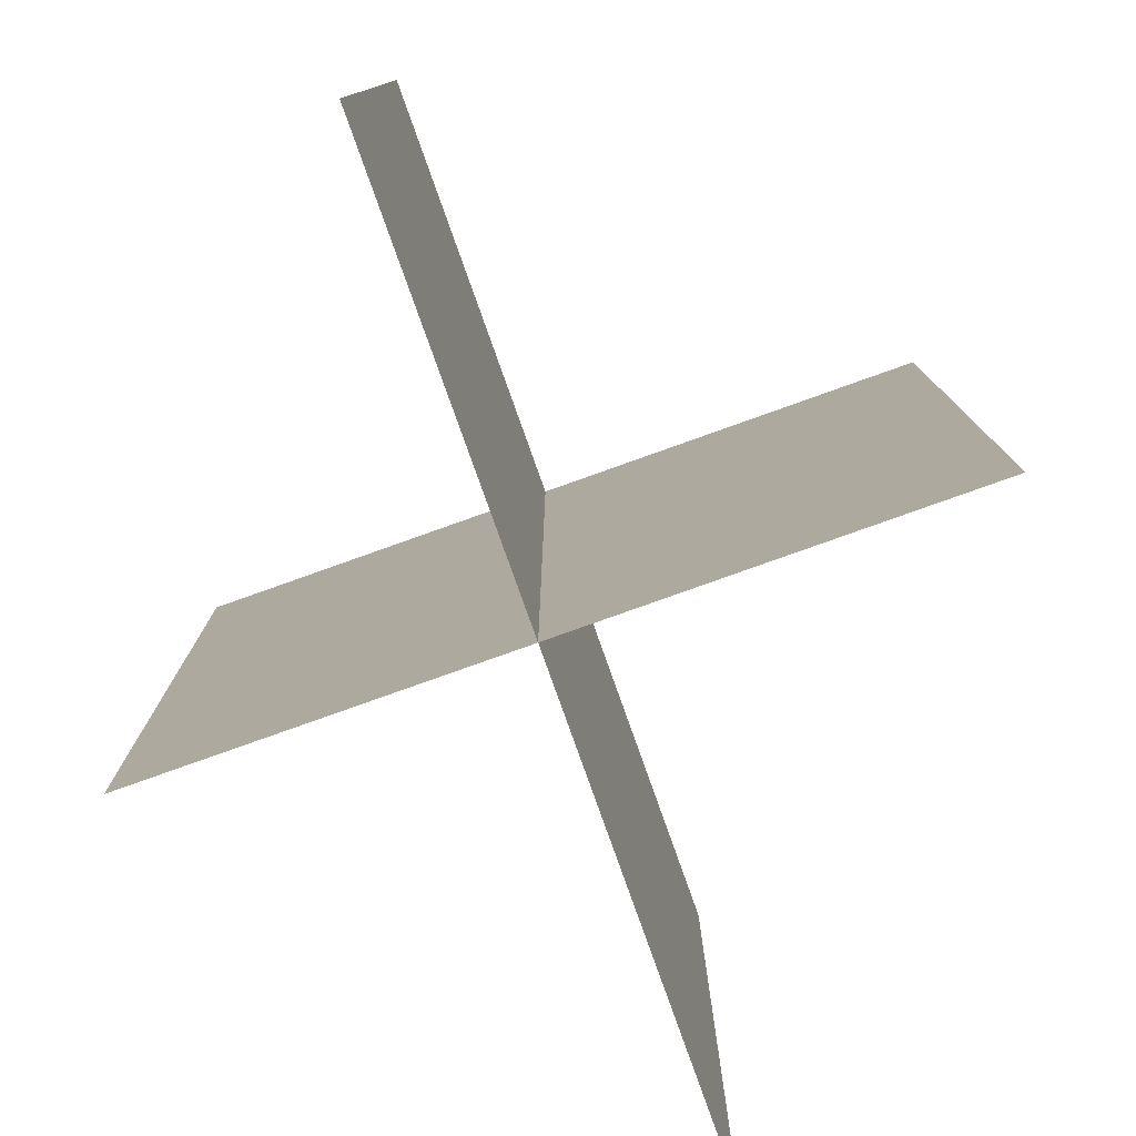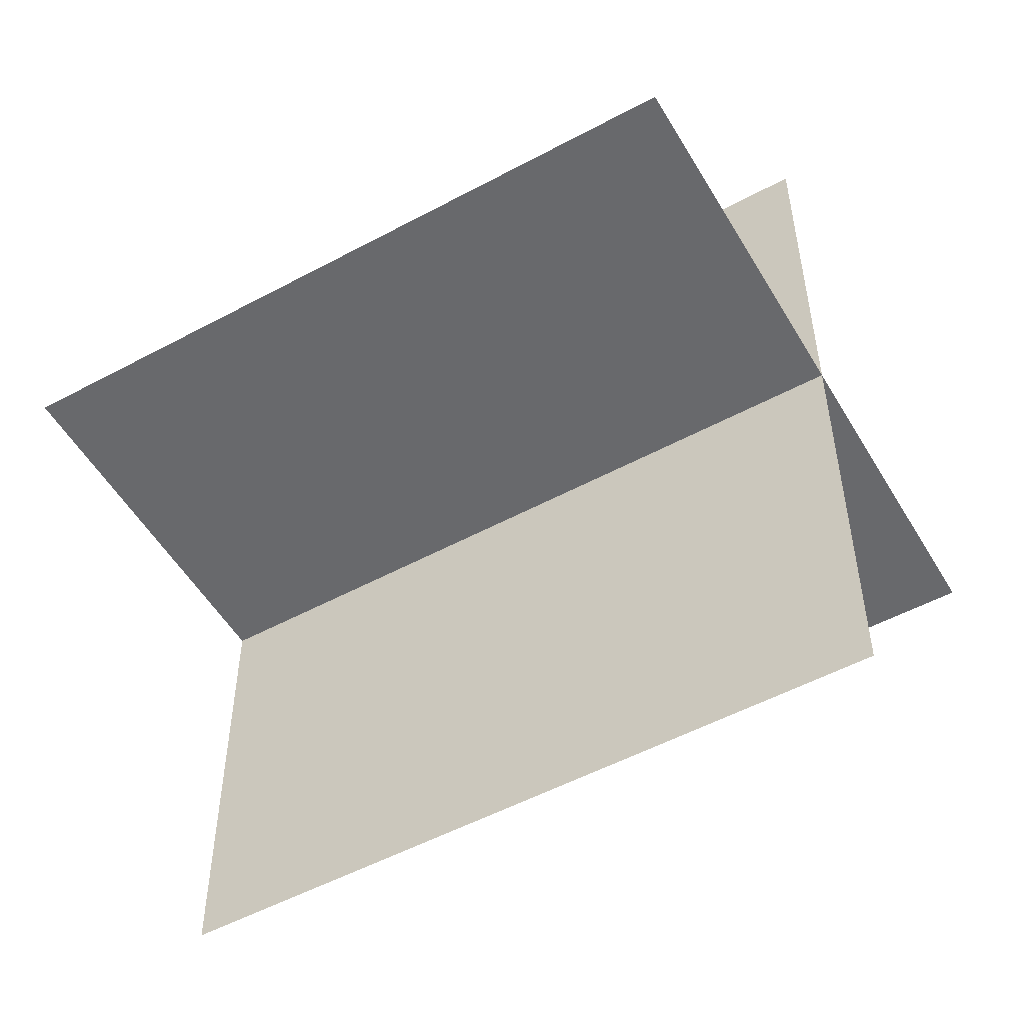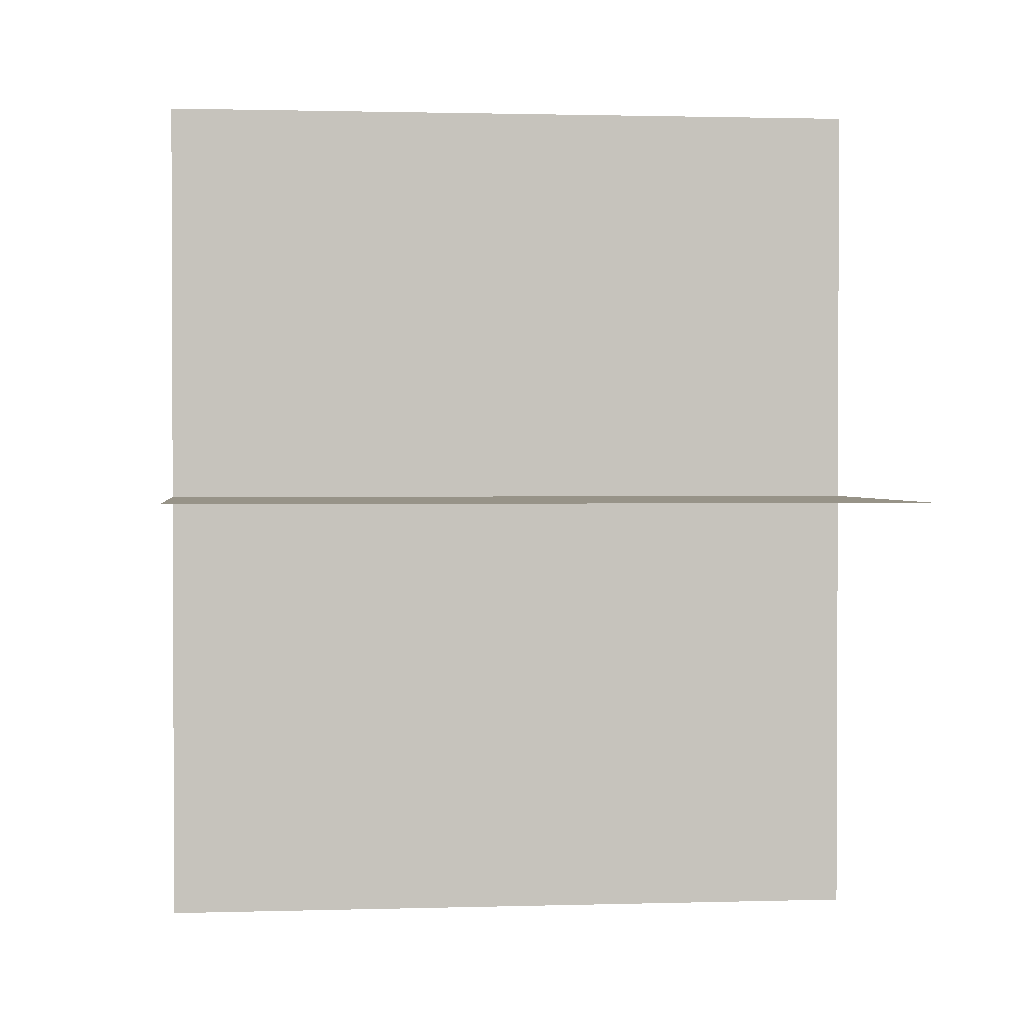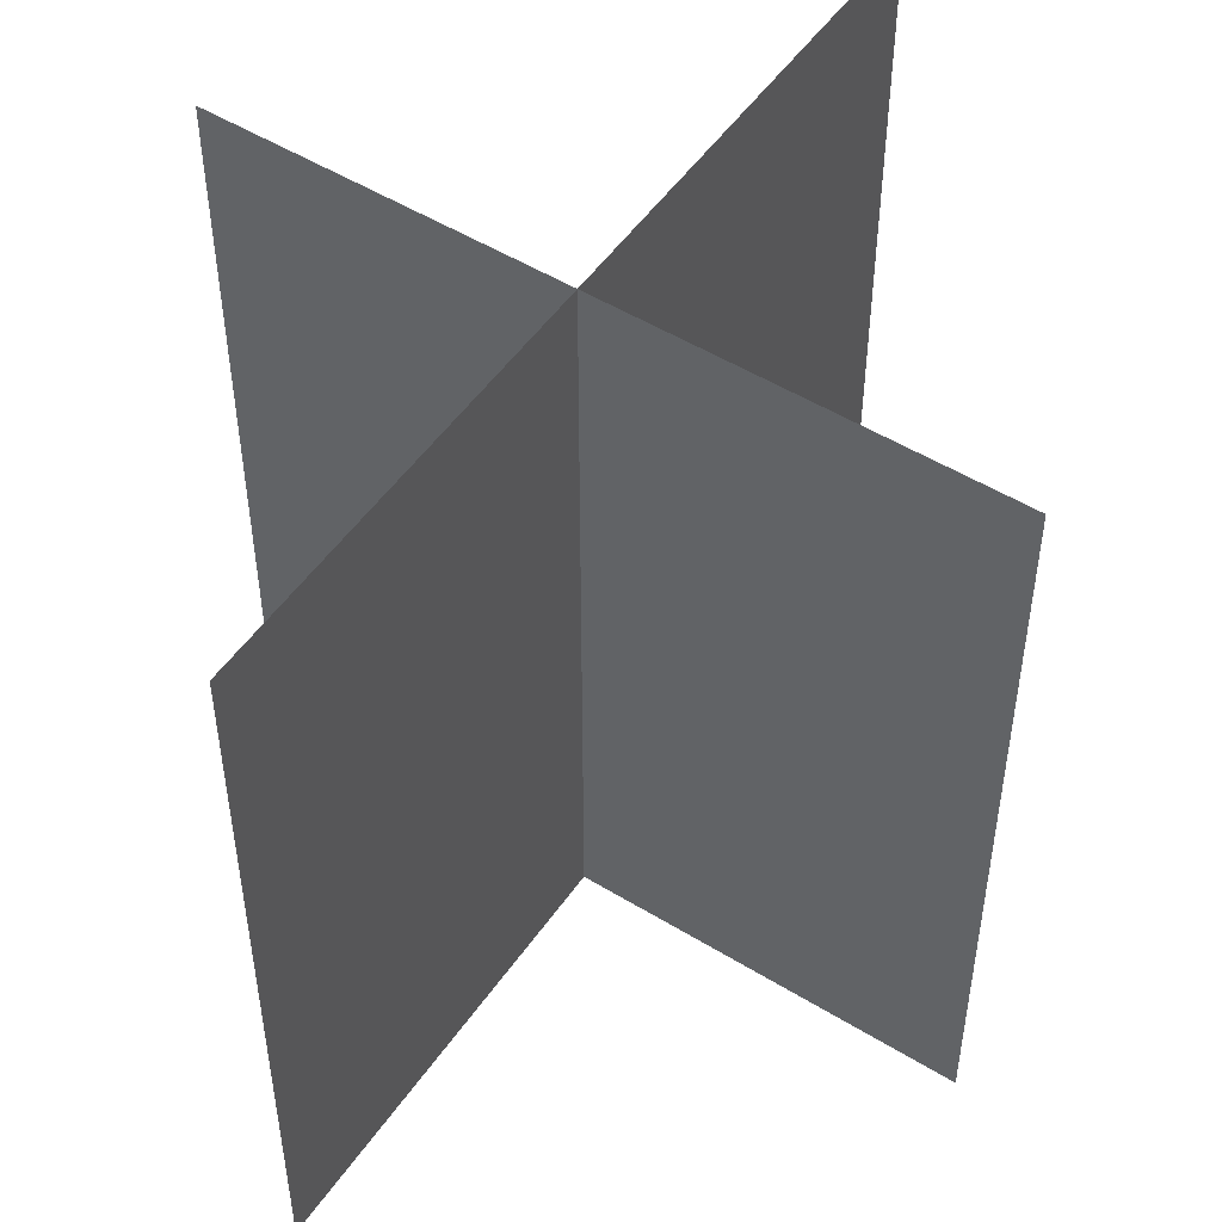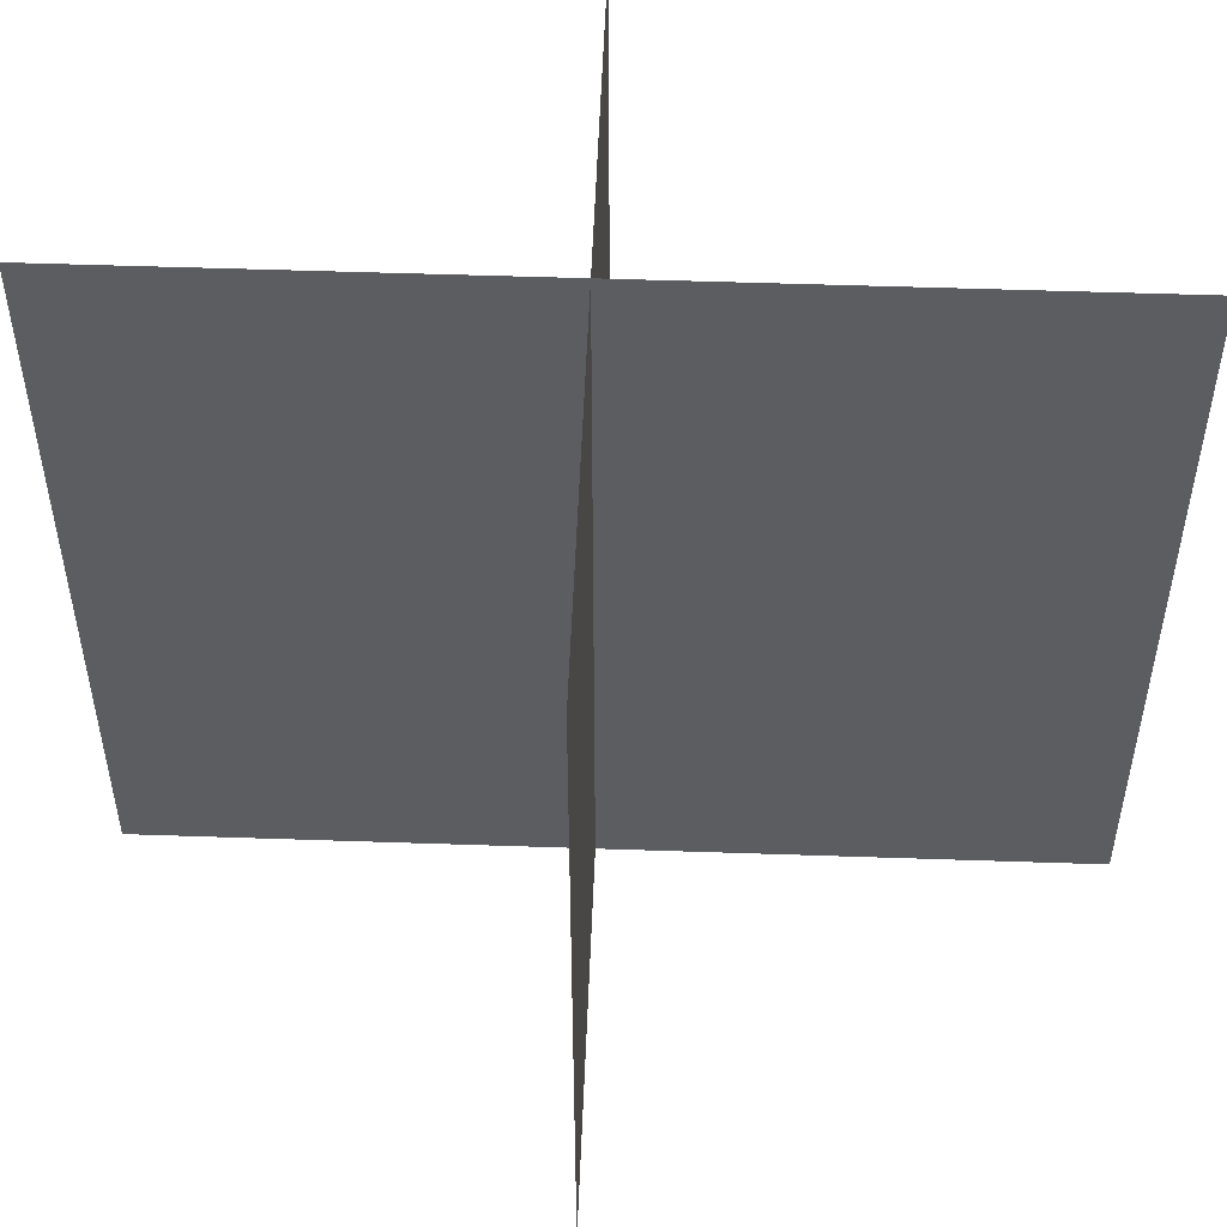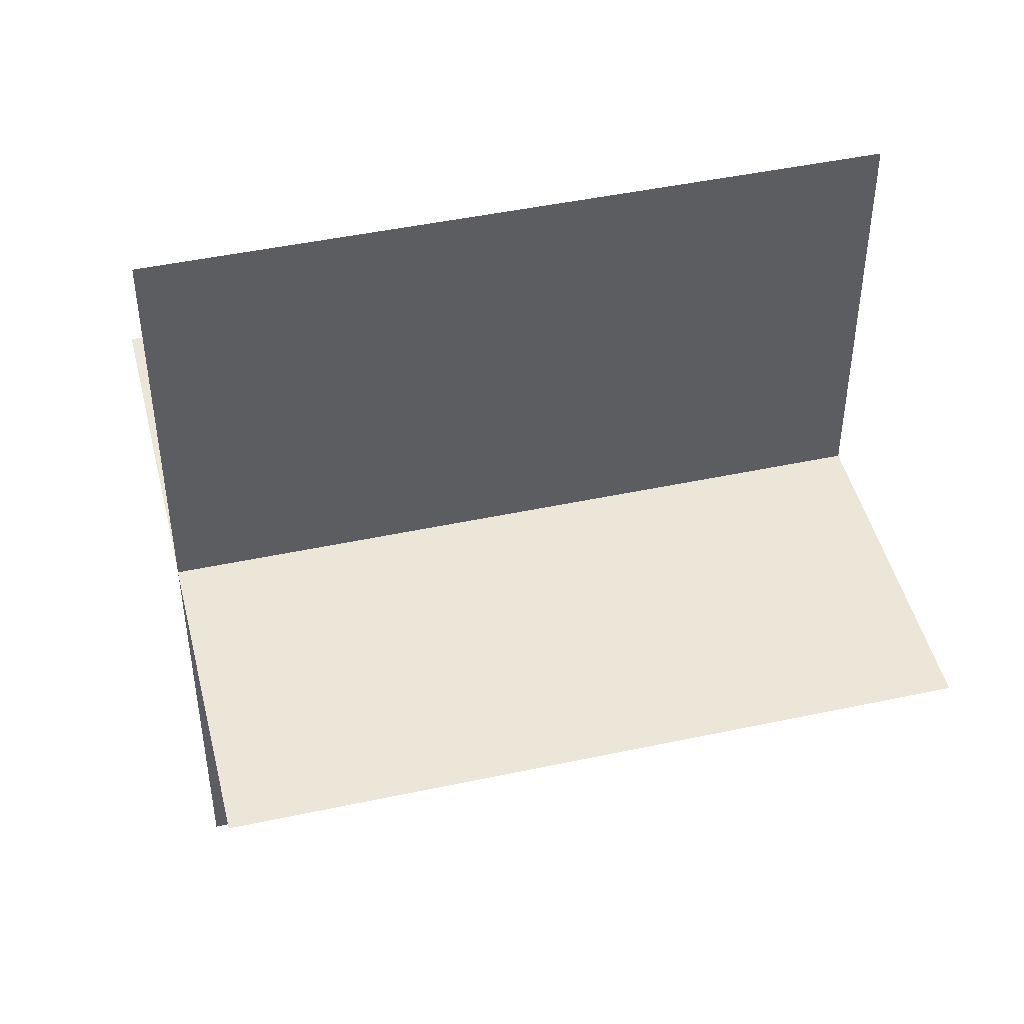
<metadata>
{"format":"obj","ext":"obj","renderer":"f3d","projection":"perspective","resolution":1024,"background":"white","views":[{"elev":-79.9,"azim":19.6,"up":"+Y"},{"elev":-52.7,"azim":120.0,"up":"+Z"},{"elev":1.4,"azim":83.8,"up":"+Z"},{"elev":51.2,"azim":33.7,"up":"+Y"},{"elev":52.9,"azim":92.1,"up":"+Y"},{"elev":46.4,"azim":-103.7,"up":"+Z"}]}
</metadata>
<code>
g huo49
v 0.0002441 -13.41 -19.25
v 0.0002441 -13.41 17.84
v 0.0002441 17.88 17.84
v 0.0002441 17.88 -19.25
v 16.01 -13.41 0.000412
v -14.54 -13.41 0.000412
v -14.54 17.88 0.000412
v 16.01 17.88 0.000412
f 3 1 2
f 1 3 4
f 7 5 6
f 5 7 8

</code>
